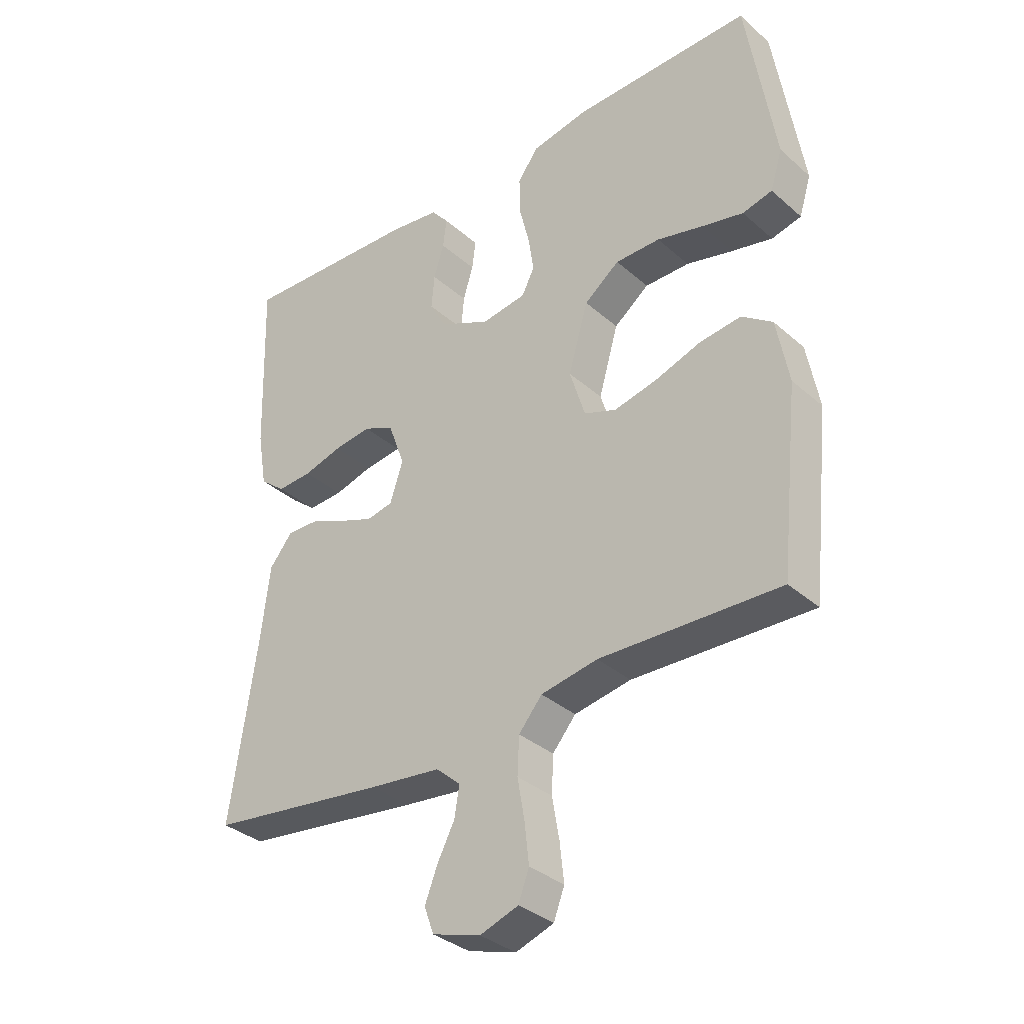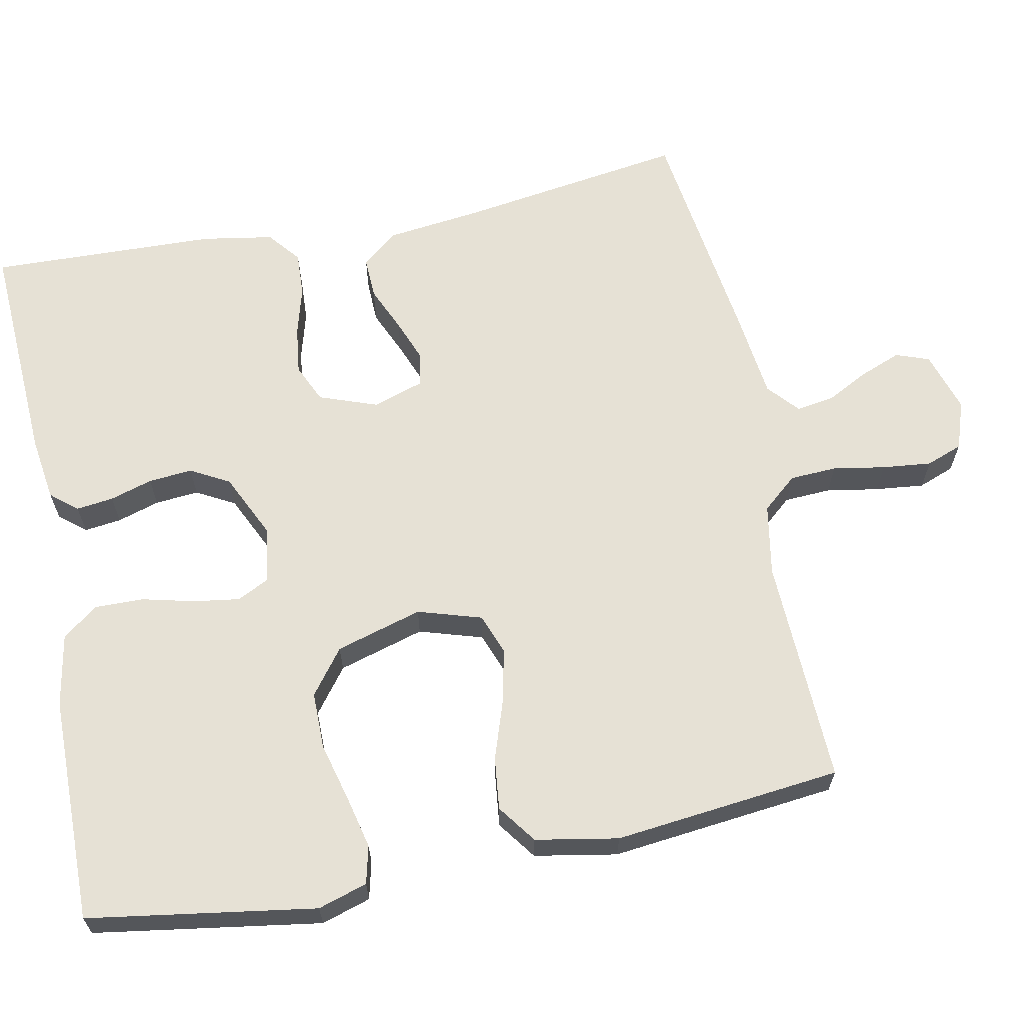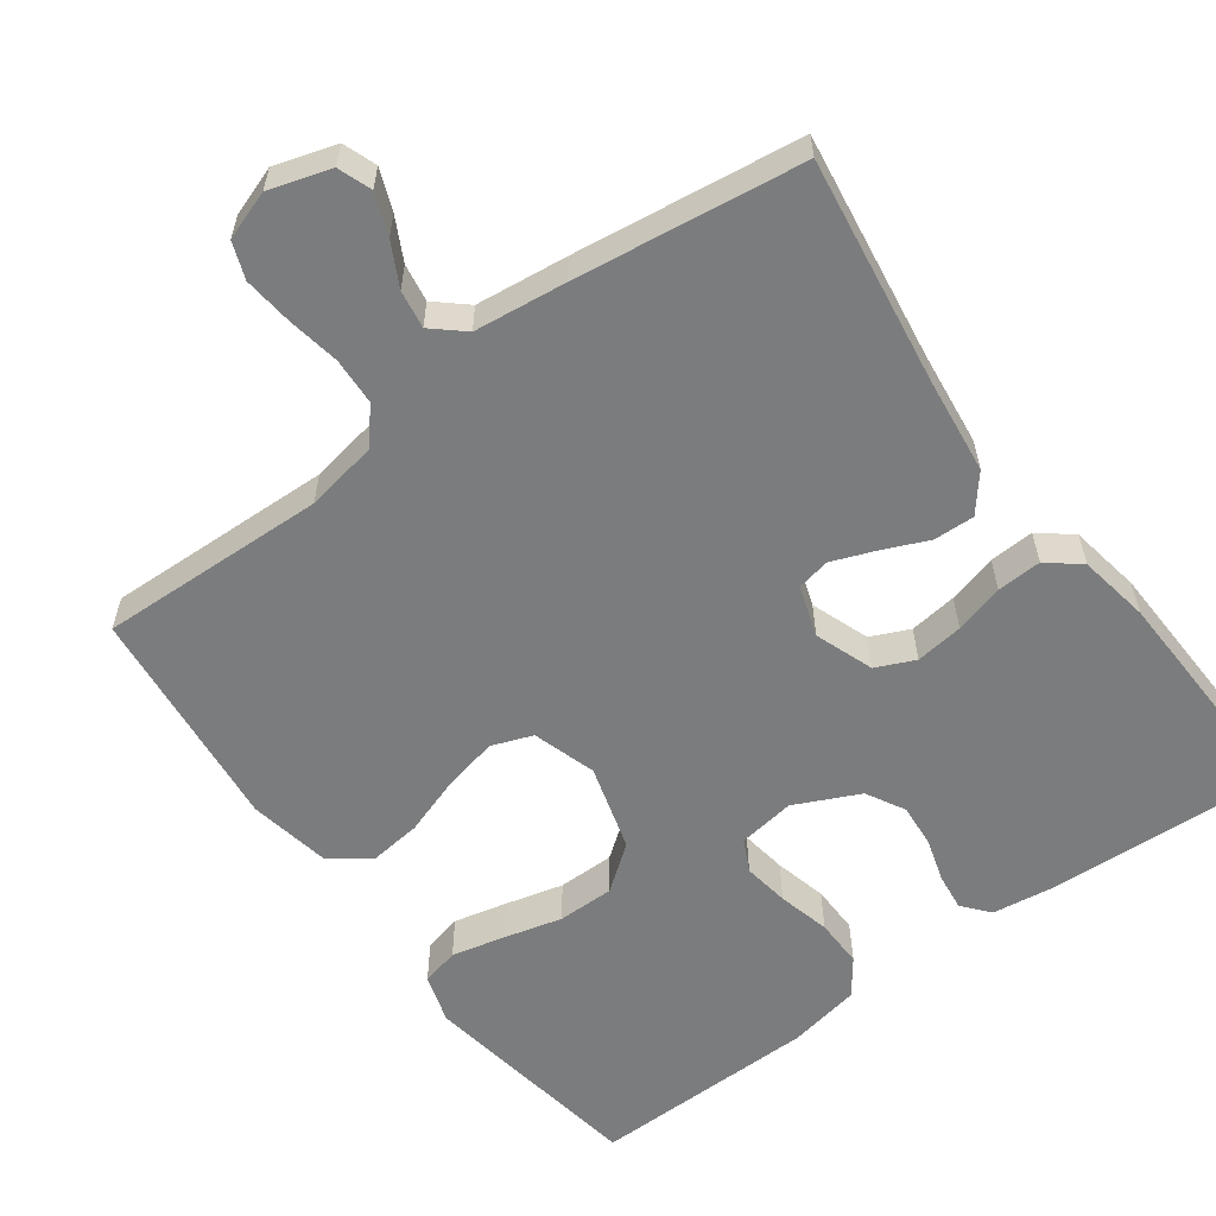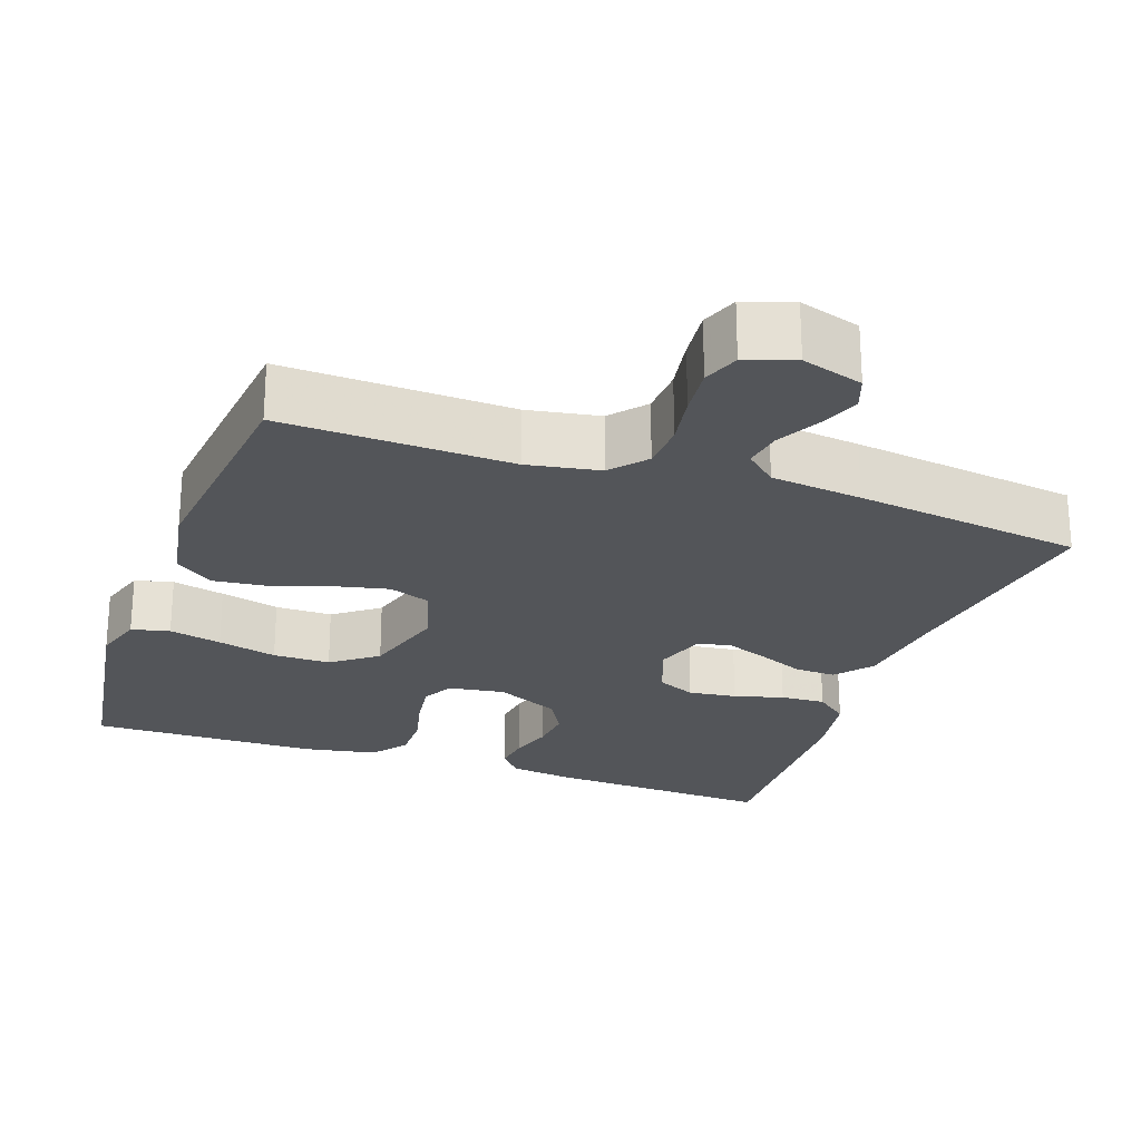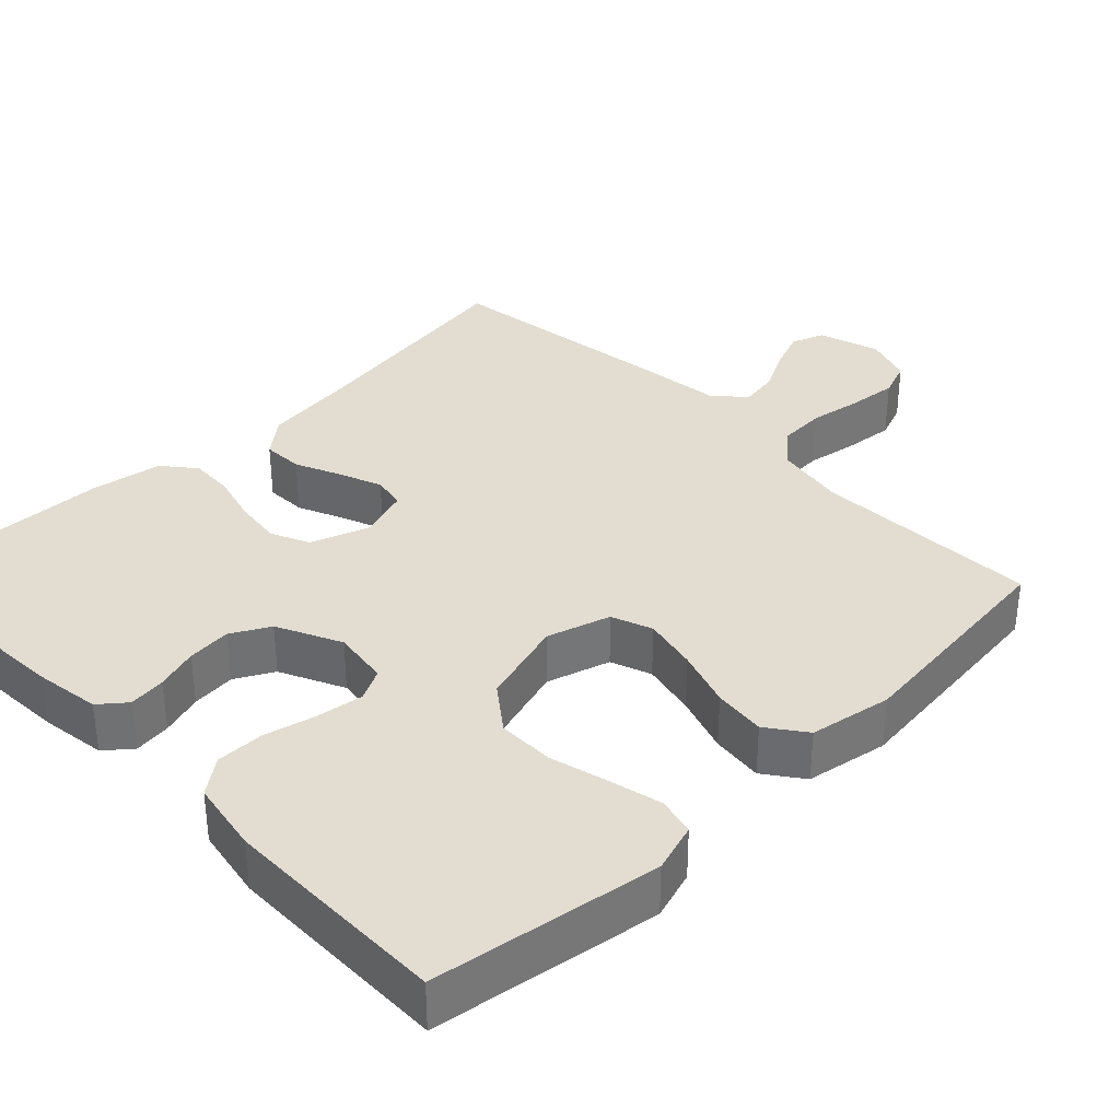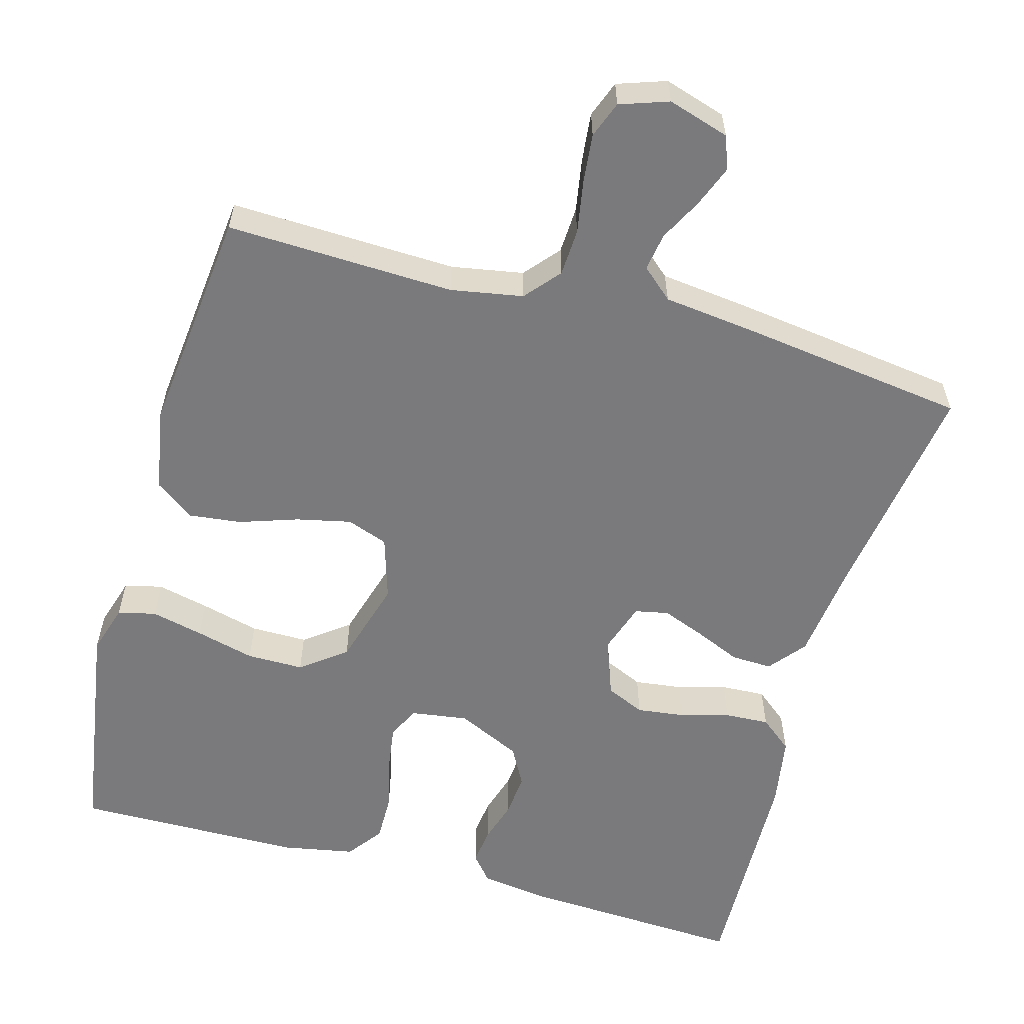
<metadata>
{"format":"obj","ext":"obj","renderer":"f3d","projection":"perspective","resolution":1024,"background":"white","views":[{"elev":-34.6,"azim":40.7,"up":"+Z"},{"elev":64.3,"azim":78.6,"up":"+Y"},{"elev":-58.7,"azim":-143.7,"up":"+Y"},{"elev":-24.2,"azim":160.5,"up":"+Y"},{"elev":35.1,"azim":45.6,"up":"+Y"},{"elev":-58.2,"azim":164.4,"up":"+Y"}]}
</metadata>
<code>
v -0.5 0.07 -0.5
v -0.456 0.07 -0.2
v -0.441 0.07 -0.074
v -0.402 0.07 -0.026
v -0.348 0.07 -0.028
v -0.288 0.07 -0.054
v -0.231 0.07 -0.076
v -0.187 0.07 -0.067
v -0.165 0.07 0
v -0.193 0.07 0.077
v -0.244 0.07 0.1
v -0.307 0.07 0.092
v -0.372 0.07 0.074
v -0.431 0.07 0.071
v -0.474 0.07 0.106
v -0.49 0.07 0.2
v -0.5 0.07 0.5
v -0.2 0.07 0.485
v -0.114 0.07 0.473
v -0.085 0.07 0.438
v -0.091 0.07 0.389
v -0.108 0.07 0.333
v -0.113 0.07 0.275
v -0.085 0.07 0.224
v 0 0.07 0.184
v 0.075 0.07 0.195
v 0.096 0.07 0.237
v 0.087 0.07 0.298
v 0.07 0.07 0.367
v 0.069 0.07 0.431
v 0.104 0.07 0.478
v 0.2 0.07 0.496
v 0.5 0.07 0.5
v 0.547 0.07 0.2
v 0.527 0.07 0.135
v 0.477 0.07 0.123
v 0.408 0.07 0.139
v 0.33 0.07 0.159
v 0.255 0.07 0.159
v 0.196 0.07 0.114
v 0.163 0.07 0
v 0.189 0.07 -0.084
v 0.243 0.07 -0.104
v 0.315 0.07 -0.088
v 0.392 0.07 -0.062
v 0.461 0.07 -0.054
v 0.512 0.07 -0.091
v 0.532 0.07 -0.2
v 0.5 0.07 -0.5
v 0.2 0.07 -0.49
v 0.105 0.07 -0.507
v 0.066 0.07 -0.553
v 0.063 0.07 -0.615
v 0.075 0.07 -0.684
v 0.082 0.07 -0.749
v 0.064 0.07 -0.797
v 0 0.07 -0.819
v -0.081 0.07 -0.794
v -0.097 0.07 -0.75
v -0.076 0.07 -0.696
v -0.047 0.07 -0.64
v -0.039 0.07 -0.59
v -0.08 0.07 -0.554
v -0.2 0.07 -0.54
v -0.5 0 -0.5
v -0.456 0 -0.2
v -0.441 0 -0.074
v -0.402 0 -0.026
v -0.348 0 -0.028
v -0.288 0 -0.054
v -0.231 0 -0.076
v -0.187 0 -0.067
v -0.165 0 0
v -0.193 0 0.077
v -0.244 0 0.1
v -0.307 0 0.092
v -0.372 0 0.074
v -0.431 0 0.071
v -0.474 0 0.106
v -0.49 0 0.2
v -0.5 0 0.5
v -0.2 0 0.485
v -0.114 0 0.473
v -0.085 0 0.438
v -0.091 0 0.389
v -0.108 0 0.333
v -0.113 0 0.275
v -0.085 0 0.224
v 0 0 0.184
v 0.075 0 0.195
v 0.096 0 0.237
v 0.087 0 0.298
v 0.07 0 0.367
v 0.069 0 0.431
v 0.104 0 0.478
v 0.2 0 0.496
v 0.5 0 0.5
v 0.547 0 0.2
v 0.527 0 0.135
v 0.477 0 0.123
v 0.408 0 0.139
v 0.33 0 0.159
v 0.255 0 0.159
v 0.196 0 0.114
v 0.163 0 0
v 0.189 0 -0.084
v 0.243 0 -0.104
v 0.315 0 -0.088
v 0.392 0 -0.062
v 0.461 0 -0.054
v 0.512 0 -0.091
v 0.532 0 -0.2
v 0.5 0 -0.5
v 0.2 0 -0.49
v 0.105 0 -0.507
v 0.066 0 -0.553
v 0.063 0 -0.615
v 0.075 0 -0.684
v 0.082 0 -0.749
v 0.064 0 -0.797
v 0 0 -0.819
v -0.081 0 -0.794
v -0.097 0 -0.75
v -0.076 0 -0.696
v -0.047 0 -0.64
v -0.039 0 -0.59
v -0.08 0 -0.554
v -0.2 0 -0.54
f 63 64 1 2
f 62 63 2 3
f 58 59 60 61
f 56 57 58 61
f 56 61 62
f 53 54 55 56
f 53 56 62
f 52 53 62 3
f 47 48 49 50
f 47 50 51
f 44 45 46 47
f 43 44 47 51
f 42 43 51 52
f 35 36 37 38
f 33 34 35 38
f 33 38 39
f 32 33 39 40
f 28 29 30 31
f 27 28 31 32
f 19 20 21 22
f 19 22 23
f 18 19 23
f 17 18 23
f 16 17 23 24
f 12 13 14 15
f 11 12 15 16
f 3 4 5 6
f 3 6 7
f 52 3 7
f 41 42 52 7
f 27 32 40 41
f 26 27 41
f 25 26 41
f 11 16 24 25
f 10 11 25 41
f 9 10 41
f 8 9 41
f 7 8 41
f 66 65 128 127
f 67 66 127 126
f 125 124 123 122
f 125 122 121 120
f 126 125 120
f 120 119 118 117
f 126 120 117
f 67 126 117 116
f 114 113 112 111
f 115 114 111
f 111 110 109 108
f 115 111 108 107
f 116 115 107 106
f 102 101 100 99
f 102 99 98 97
f 103 102 97
f 104 103 97 96
f 95 94 93 92
f 96 95 92 91
f 86 85 84 83
f 87 86 83
f 87 83 82
f 87 82 81
f 88 87 81 80
f 79 78 77 76
f 80 79 76 75
f 70 69 68 67
f 71 70 67
f 71 67 116
f 71 116 106 105
f 105 104 96 91
f 105 91 90
f 105 90 89
f 89 88 80 75
f 105 89 75 74
f 105 74 73
f 105 73 72
f 105 72 71
f 1 65 66 2
f 2 66 67 3
f 3 67 68 4
f 4 68 69 5
f 5 69 70 6
f 6 70 71 7
f 7 71 72 8
f 8 72 73 9
f 9 73 74 10
f 10 74 75 11
f 11 75 76 12
f 12 76 77 13
f 13 77 78 14
f 14 78 79 15
f 15 79 80 16
f 16 80 81 17
f 17 81 82 18
f 18 82 83 19
f 19 83 84 20
f 20 84 85 21
f 21 85 86 22
f 22 86 87 23
f 23 87 88 24
f 24 88 89 25
f 25 89 90 26
f 26 90 91 27
f 27 91 92 28
f 28 92 93 29
f 29 93 94 30
f 30 94 95 31
f 31 95 96 32
f 32 96 97 33
f 33 97 98 34
f 34 98 99 35
f 35 99 100 36
f 36 100 101 37
f 37 101 102 38
f 38 102 103 39
f 39 103 104 40
f 40 104 105 41
f 41 105 106 42
f 42 106 107 43
f 43 107 108 44
f 44 108 109 45
f 45 109 110 46
f 46 110 111 47
f 47 111 112 48
f 48 112 113 49
f 49 113 114 50
f 50 114 115 51
f 51 115 116 52
f 52 116 117 53
f 53 117 118 54
f 54 118 119 55
f 55 119 120 56
f 56 120 121 57
f 57 121 122 58
f 58 122 123 59
f 59 123 124 60
f 60 124 125 61
f 61 125 126 62
f 62 126 127 63
f 63 127 128 64
f 64 128 65 1

</code>
